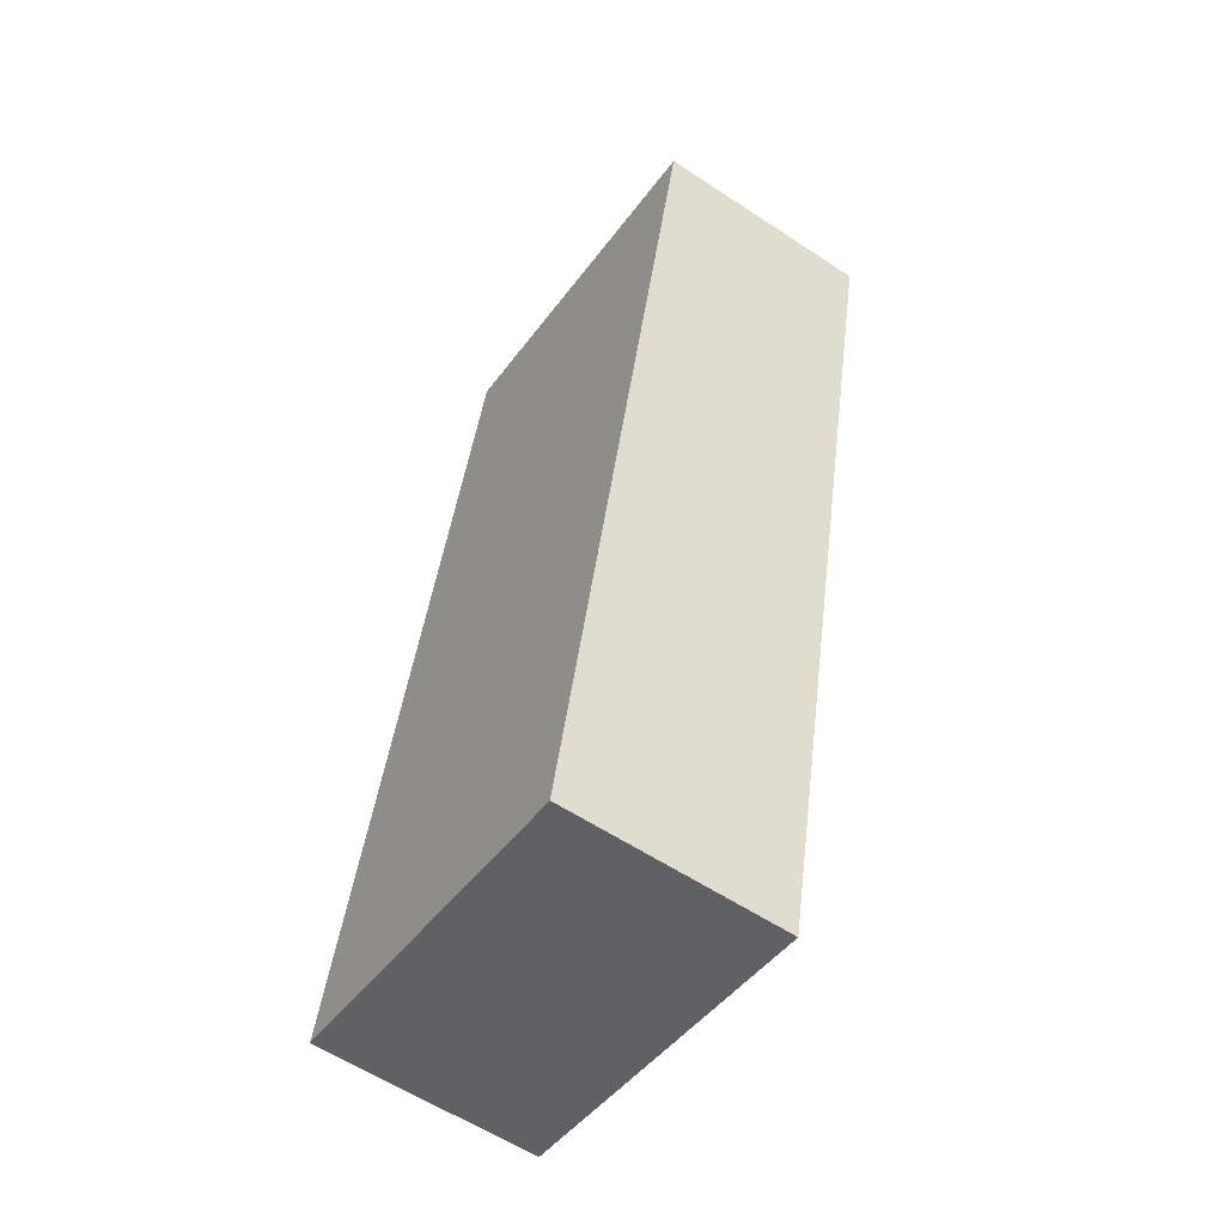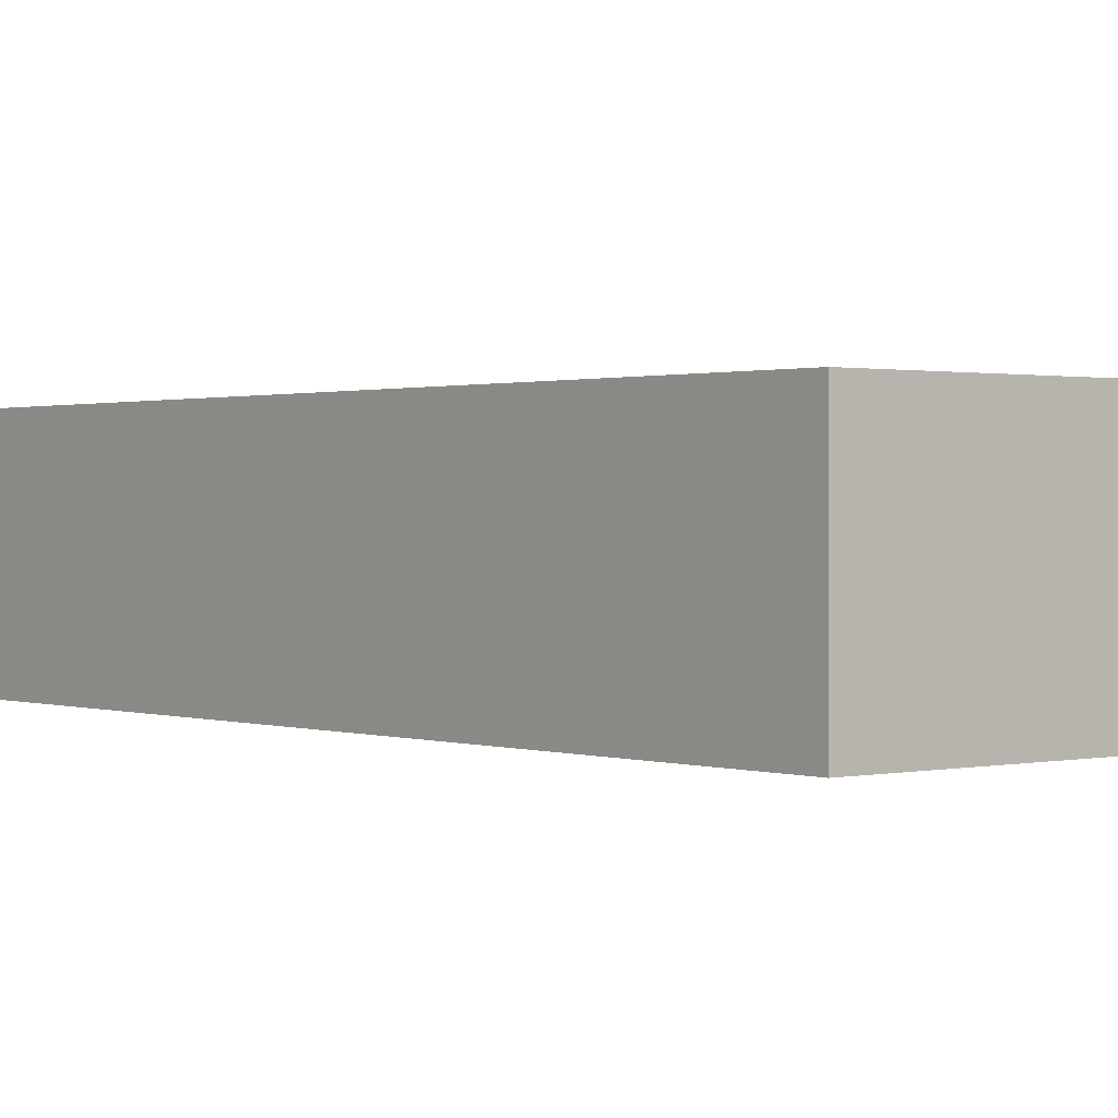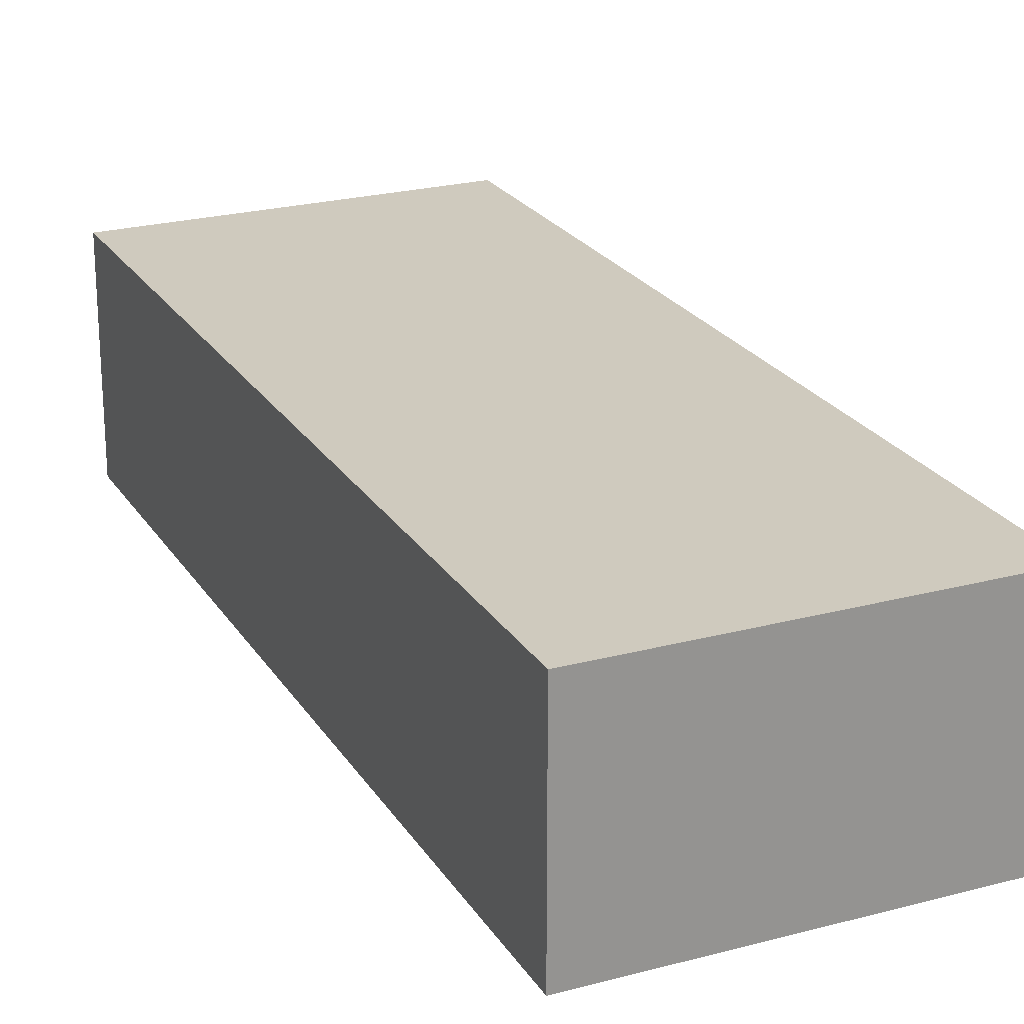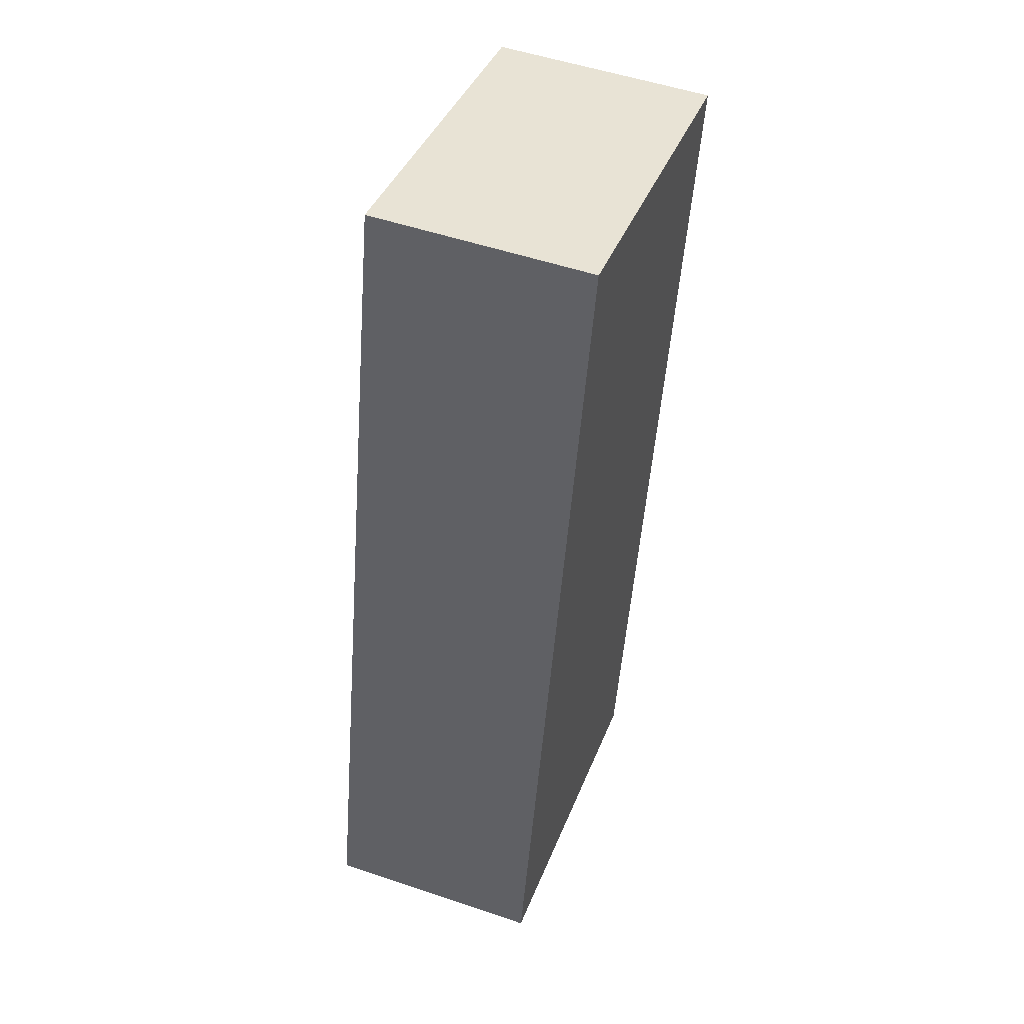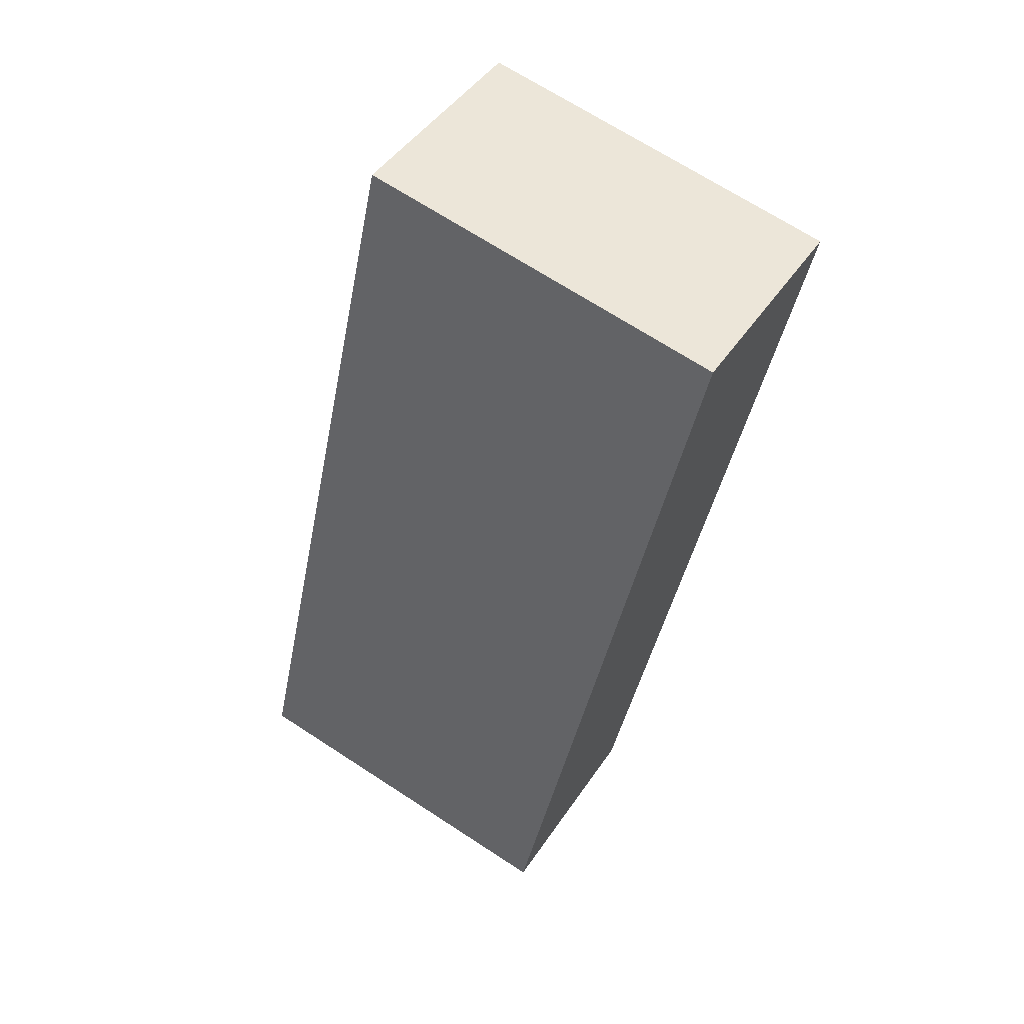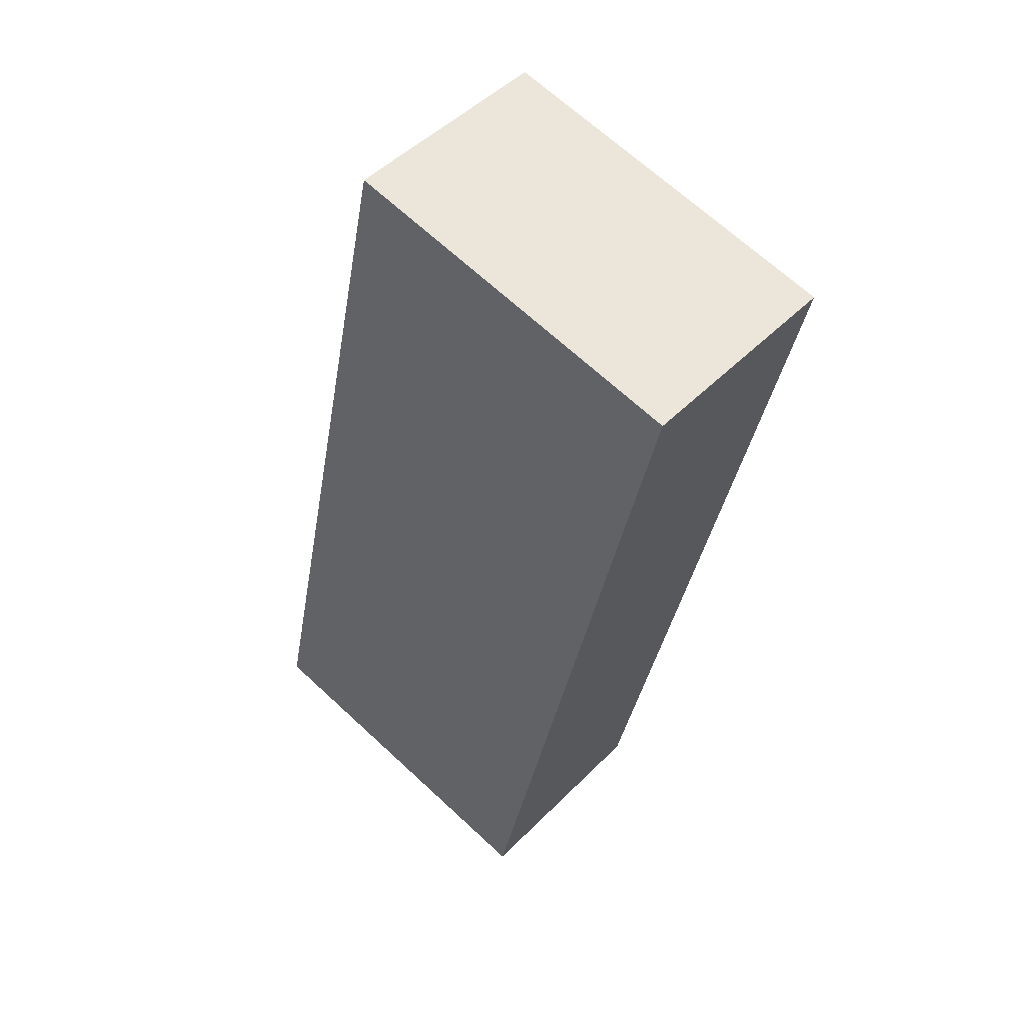
<metadata>
{"format":"obj","ext":"obj","renderer":"f3d","projection":"perspective","resolution":1024,"background":"white","views":[{"elev":-59.2,"azim":55.8,"up":"+Z"},{"elev":0.9,"azim":-26.9,"up":"+Y"},{"elev":23.2,"azim":167.8,"up":"+Y"},{"elev":52.0,"azim":-69.9,"up":"+Z"},{"elev":44.6,"azim":31.2,"up":"+Z"},{"elev":48.0,"azim":41.7,"up":"+Z"}]}
</metadata>
<code>
v  0 4.728 2.895e-16
v  11.63 4.728 17.3
v  7.59 4.728 -1.635
v  4.064 4.728 18.99
v  11.63 -1.059e-15 17.3
v  7.59 1.001e-16 -1.635
v  0 0 0
v  4.064 -1.163e-15 18.99
g defaultobject
f 1 2 3
f 2 1 4
f 5 3 2
f 3 5 6
f 6 1 3
f 1 6 7
f 7 4 1
f 4 7 8
f 8 2 4
f 2 8 5
f 5 7 6
f 7 5 8

</code>
